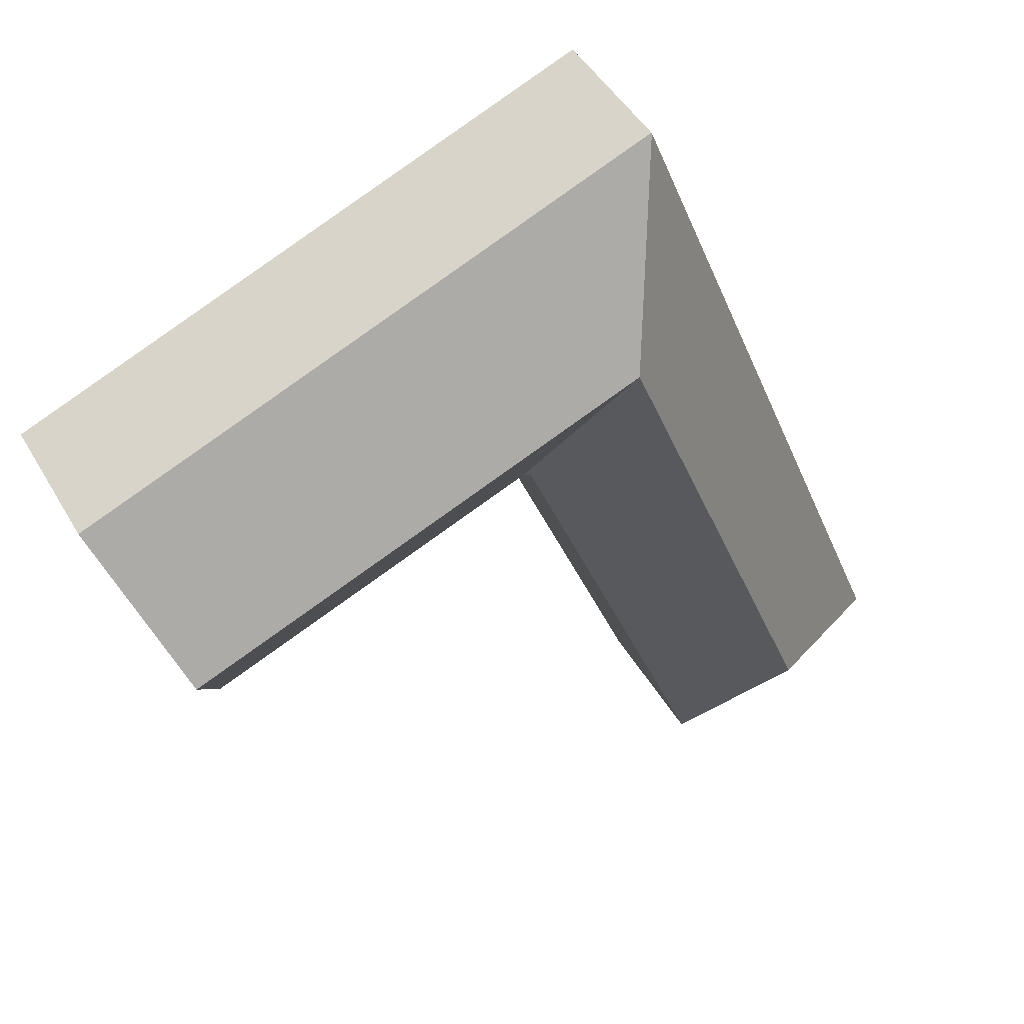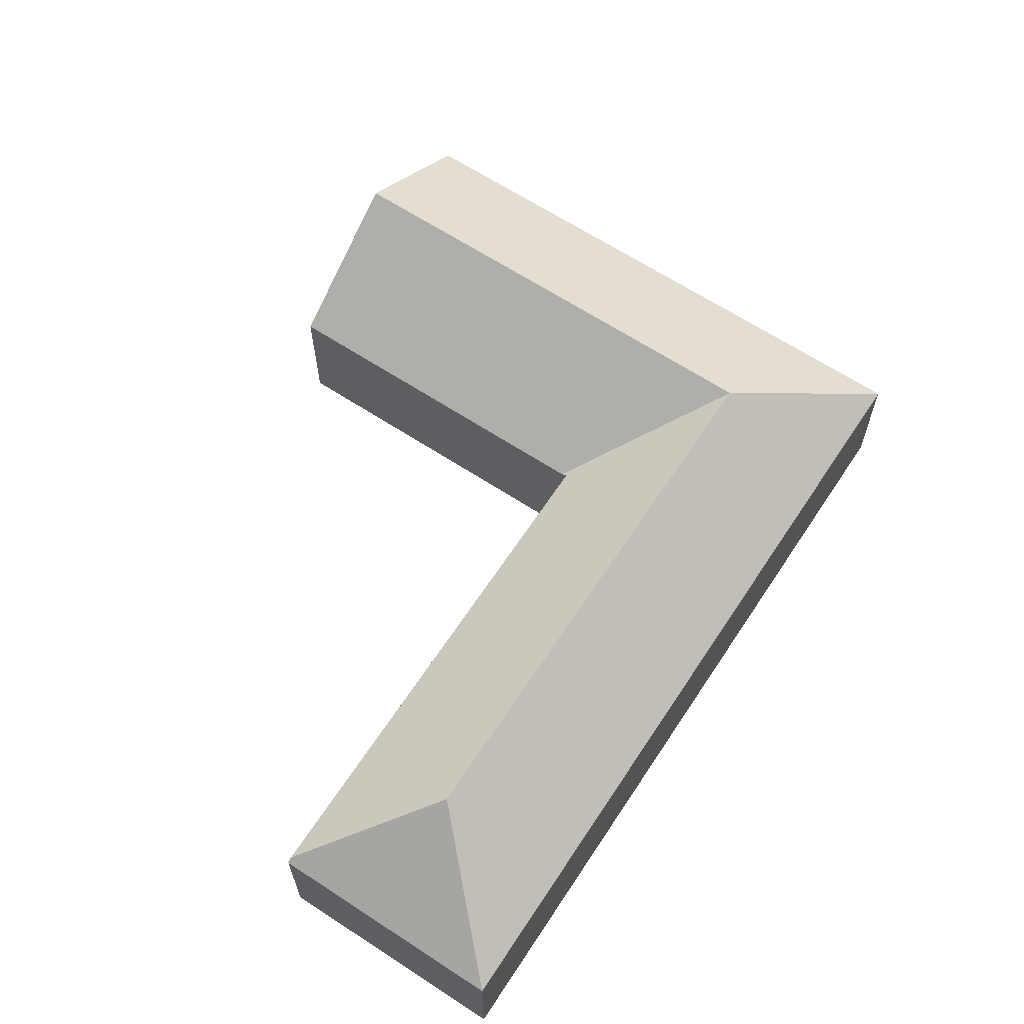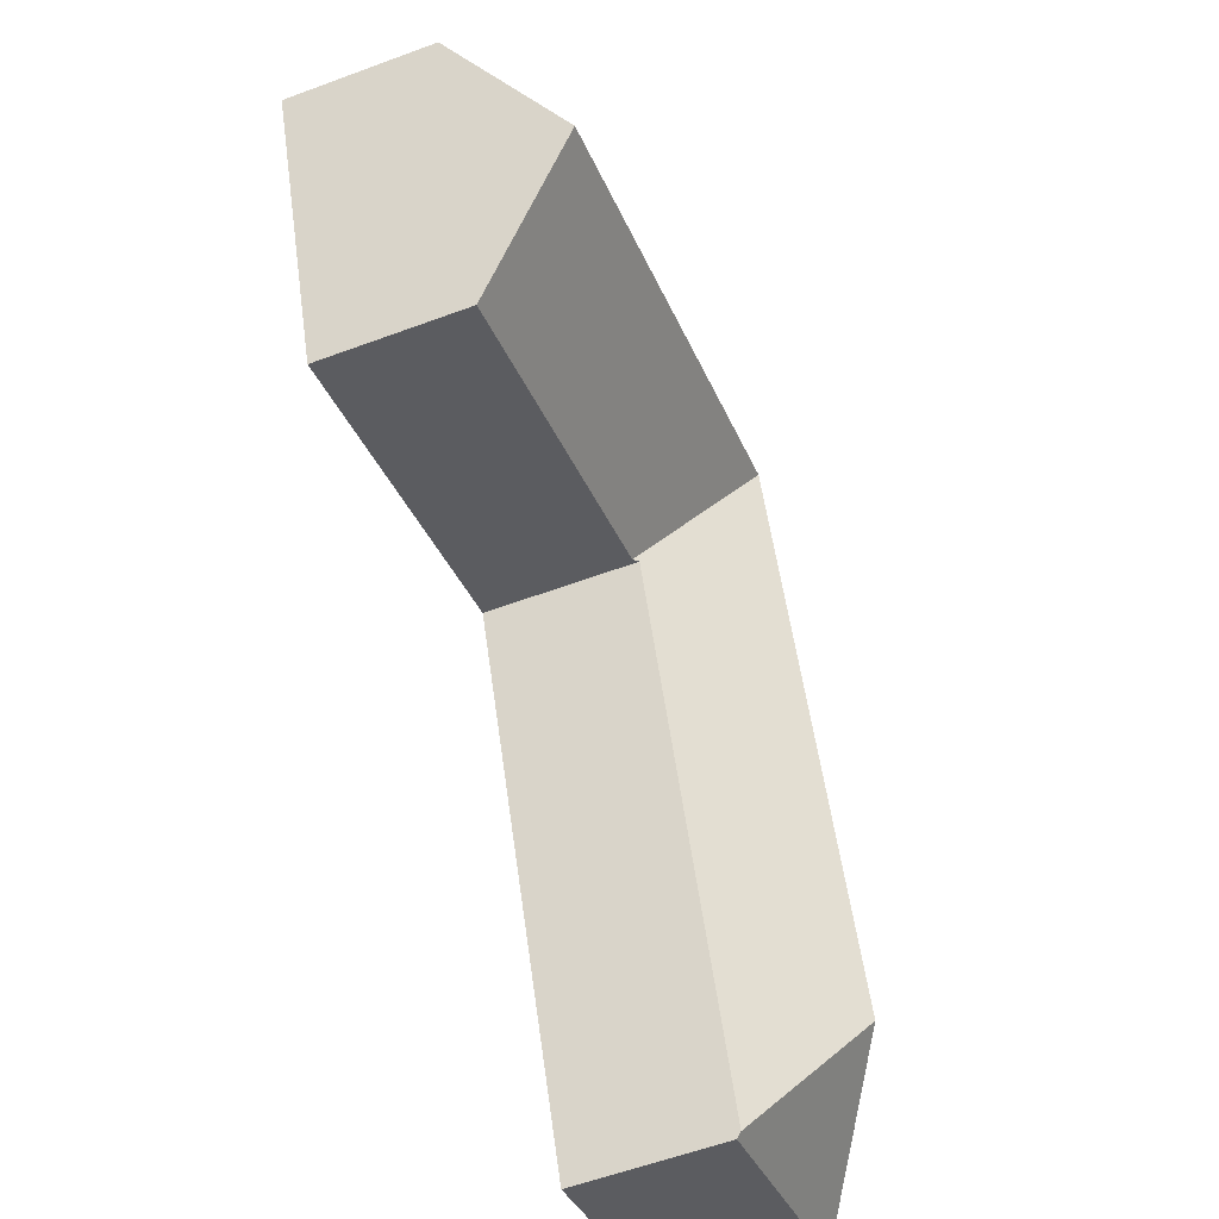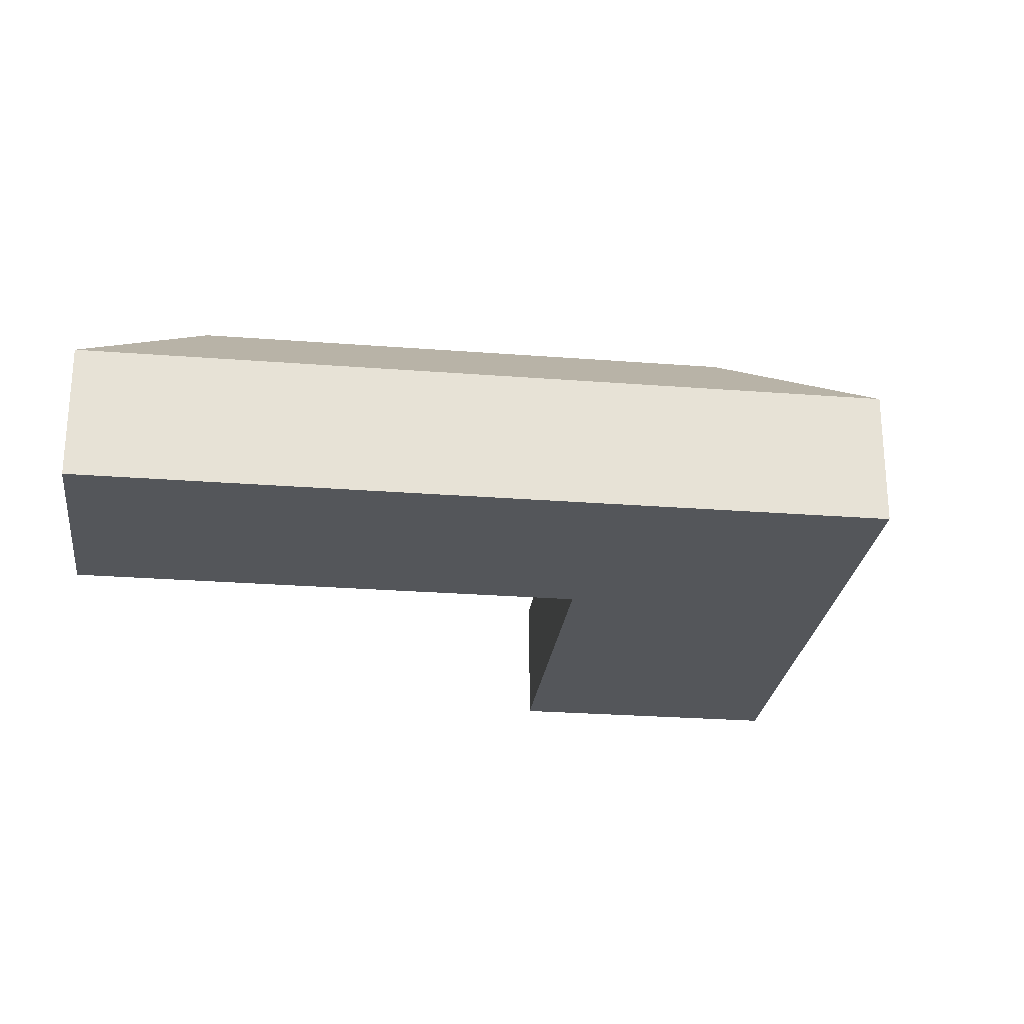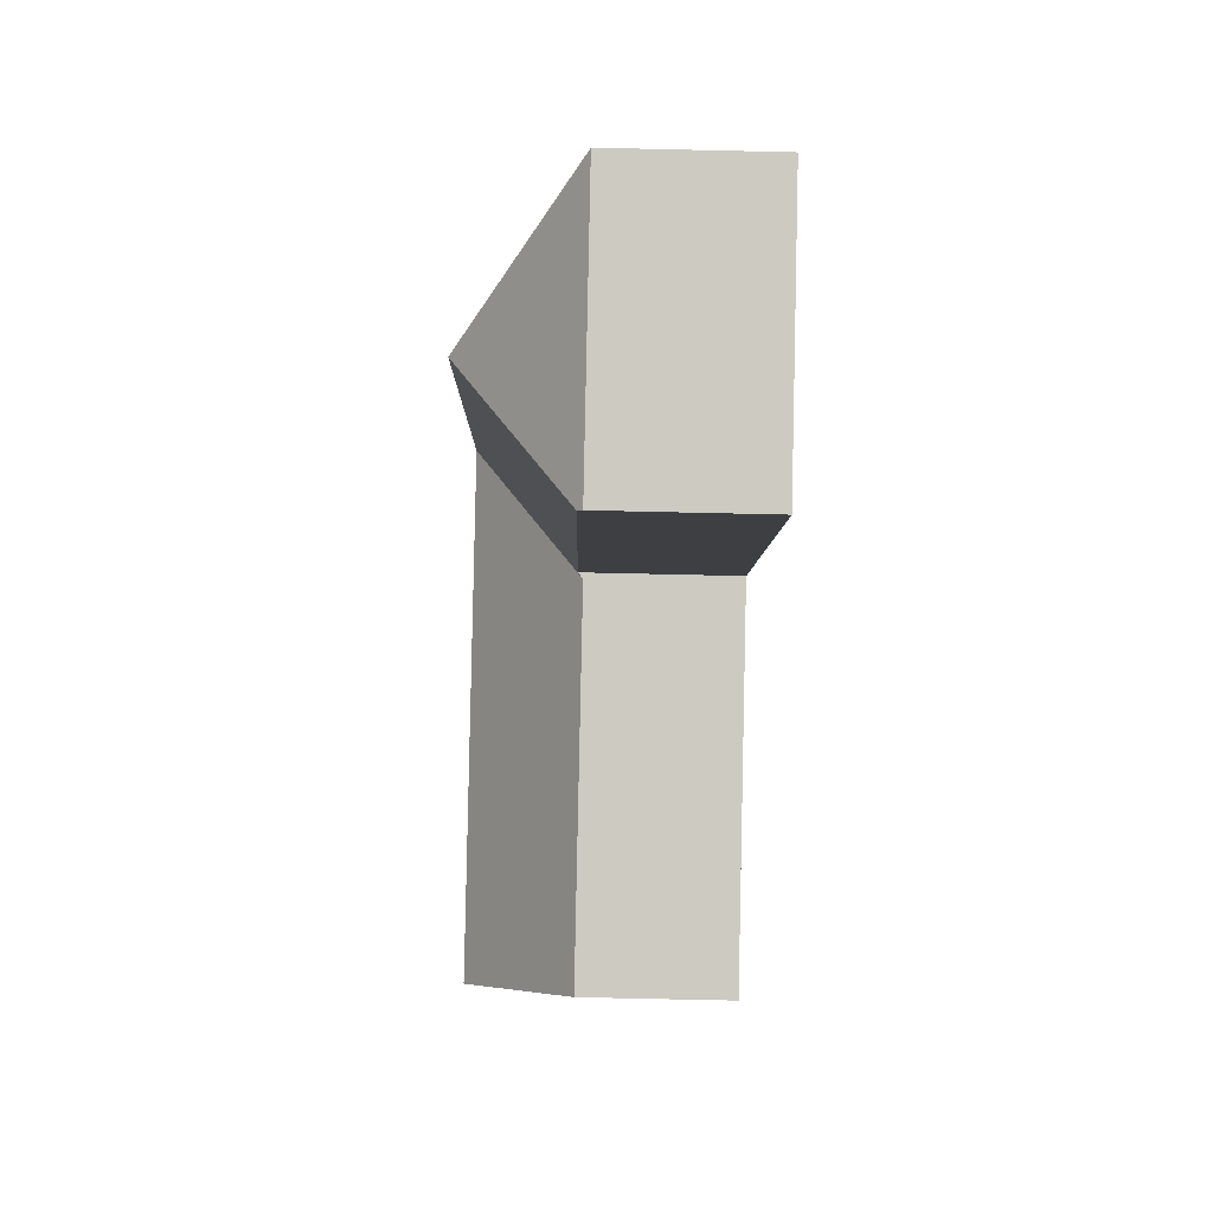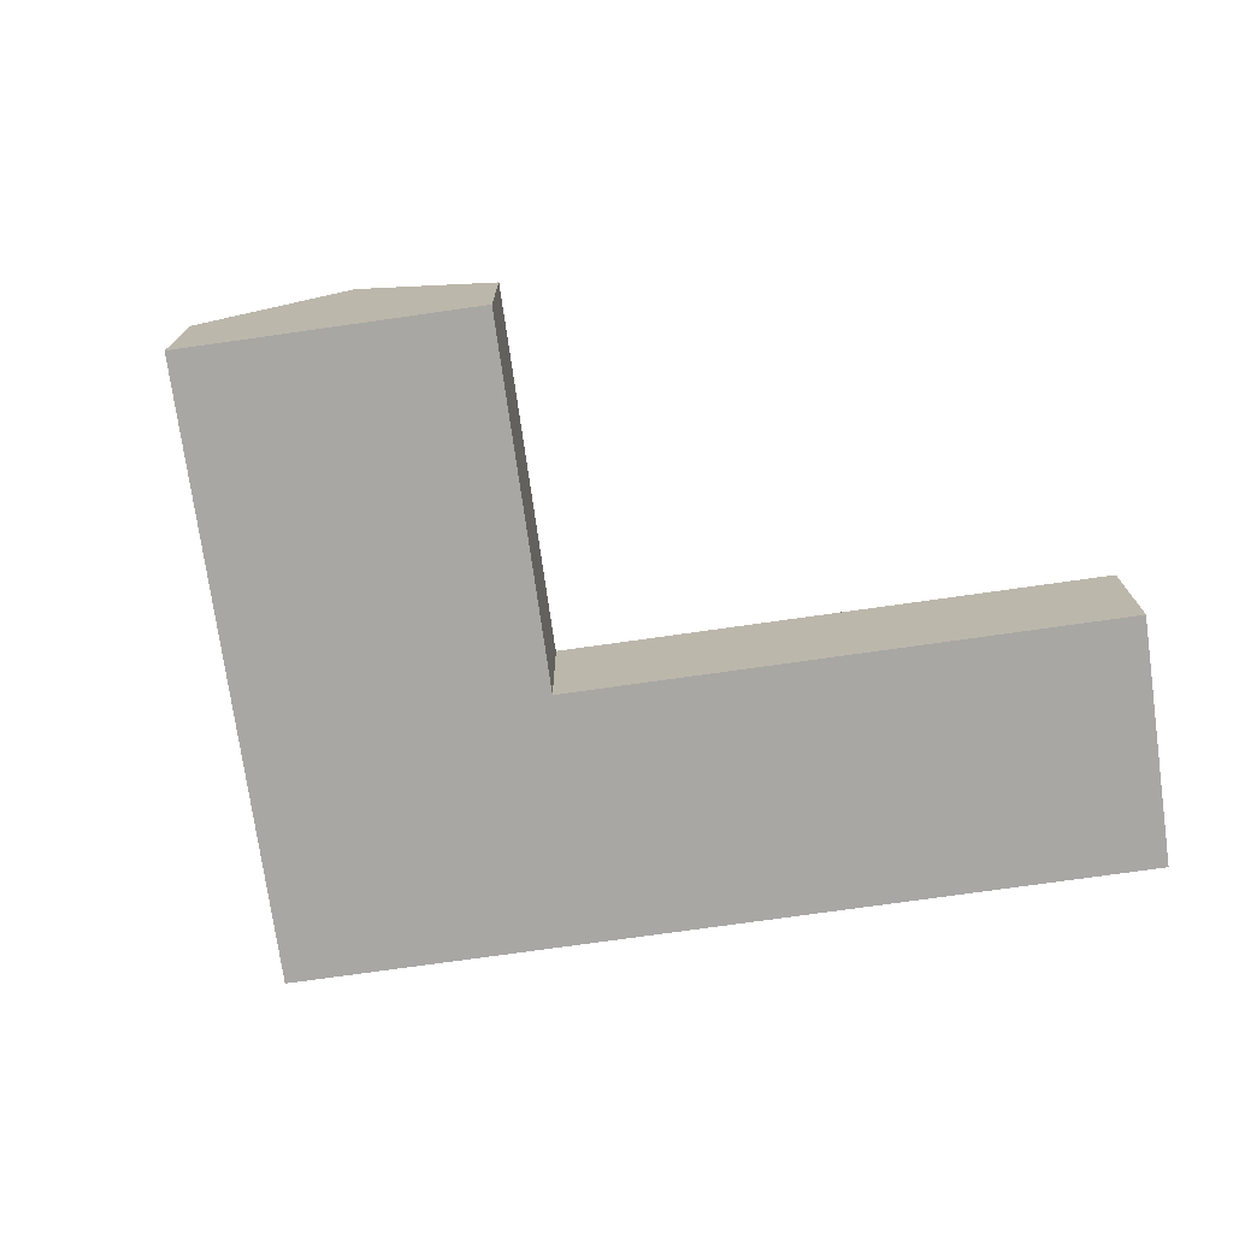
<metadata>
{"format":"obj","ext":"obj","renderer":"f3d","projection":"perspective","resolution":1024,"background":"white","views":[{"elev":46.2,"azim":151.5,"up":"+Z"},{"elev":64.9,"azim":-124.9,"up":"+Y"},{"elev":-57.1,"azim":111.2,"up":"+Z"},{"elev":-25.6,"azim":-75.4,"up":"+Y"},{"elev":-72.0,"azim":-91.3,"up":"+Z"},{"elev":-74.6,"azim":119.8,"up":"+Y"}]}
</metadata>
<code>
v  14.58 4.656 13.67
v  27.31 7.971 13.83
v  25.51 4.656 9.315
v  16.38 7.971 18.18
v  14.5 4.656 13.71
v  12.39 7.971 19.77
v  5.444 7.971 2.34
v  10.65 4.808 4.568
v  7.684 4.808 -2.87
v  10.56 7.971 15.17
v  14.28 4.808 13.68
v  14.32 4.808 13.78
v  7.617 4.666 -3.037
v  5.822 4.666 -2.322
v  0.969 4.666 -0.387
v  0 4.666 2.857e-16
v  6.667 4.667 16.72
v  10.29 4.666 25.82
v  1.822 4.667 4.568
v  14.76 4.656 24.06
v  10.3 4.656 25.84
v  18.18 4.656 22.69
v  19.91 4.656 22
v  29.11 4.656 18.34
v  7.617 1.86e-16 -3.037
v  5.822 1.422e-16 -2.322
v  0.969 2.37e-17 -0.387
v  0 0 0
v  25.51 -5.704e-16 9.315
v  14.58 -8.372e-16 13.67
v  14.32 -8.436e-16 13.78
v  14.5 -8.392e-16 13.71
v  1.822 -2.797e-16 4.568
v  6.667 -1.024e-15 16.72
v  10.29 -1.581e-15 25.82
v  10.3 -1.582e-15 25.84
v  14.76 -1.473e-15 24.06
v  18.18 -1.39e-15 22.69
v  19.91 -1.347e-15 22
v  29.11 -1.123e-15 18.34
v  27.31 -8.466e-16 13.83
v  14.28 -8.379e-16 13.68
v  10.65 -2.797e-16 4.568
v  7.684 1.757e-16 -2.87
g defaultobject
f 1 2 3
f 2 1 4
f 4 1 5
f 4 5 6
f 7 8 9
f 8 7 10
f 8 10 11
f 11 10 12
f 12 6 5
f 6 12 10
f 13 7 9
f 7 13 14
f 7 14 15
f 7 15 16
f 6 17 18
f 17 6 10
f 17 10 19
f 19 10 7
f 19 7 16
f 20 18 21
f 20 6 18
f 6 20 4
f 4 20 22
f 4 22 2
f 2 22 23
f 2 23 24
f 25 14 13
f 14 25 15
f 15 25 26
f 15 26 27
f 15 27 16
f 16 27 28
f 29 1 3
f 1 29 30
f 1 30 5
f 5 30 12
f 12 30 31
f 31 30 32
f 28 19 16
f 19 28 33
f 19 33 17
f 17 33 34
f 17 34 18
f 18 34 35
f 35 21 18
f 21 35 36
f 36 20 21
f 20 36 37
f 20 37 22
f 22 37 38
f 22 38 23
f 23 38 24
f 24 38 39
f 24 39 40
f 40 2 24
f 2 40 3
f 3 40 41
f 3 41 29
f 31 11 12
f 11 31 8
f 8 31 42
f 8 42 43
f 8 43 9
f 9 43 44
f 9 44 13
f 13 44 25
f 39 41 40
f 41 39 38
f 41 38 37
f 41 37 29
f 29 37 36
f 29 36 35
f 29 35 31
f 31 35 34
f 29 31 32
f 29 32 30
f 31 34 42
f 42 34 43
f 43 34 33
f 43 33 44
f 44 33 28
f 44 28 25
f 25 28 26
f 26 28 27

</code>
